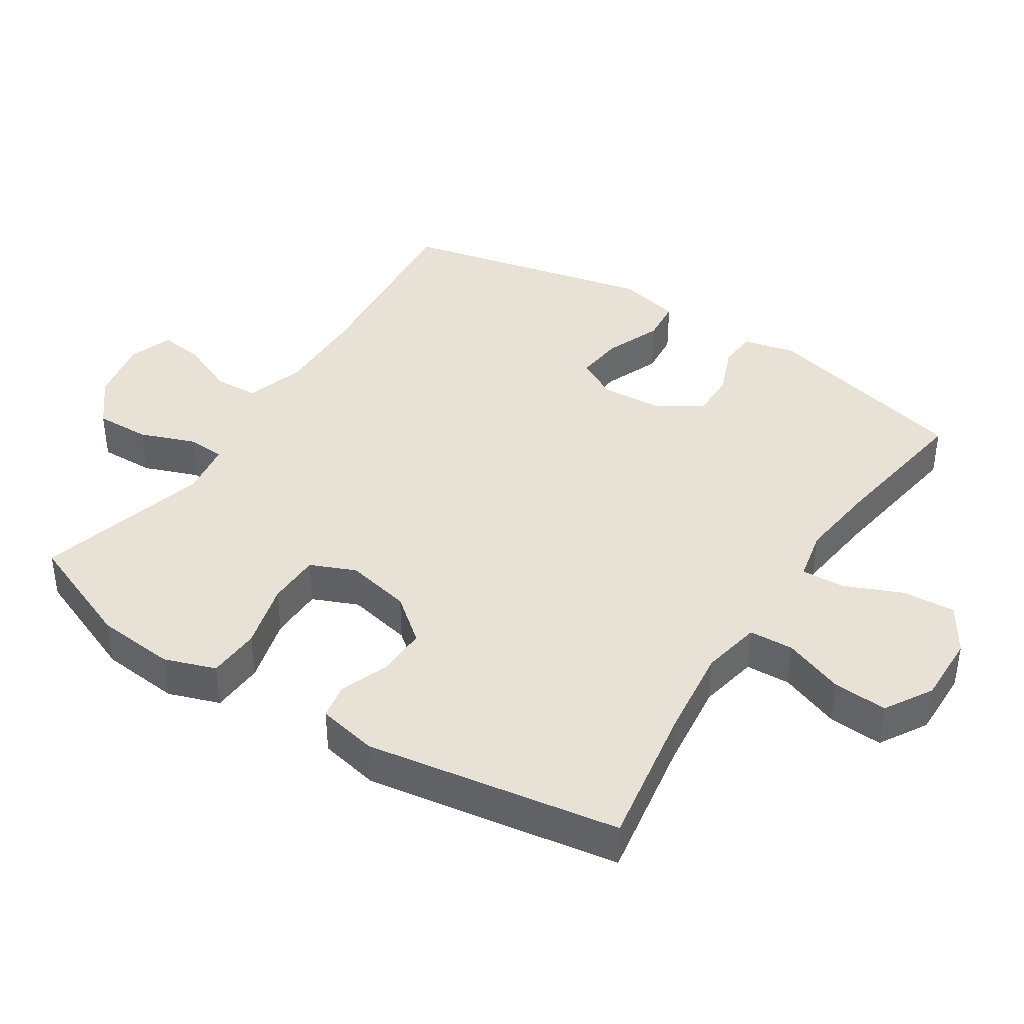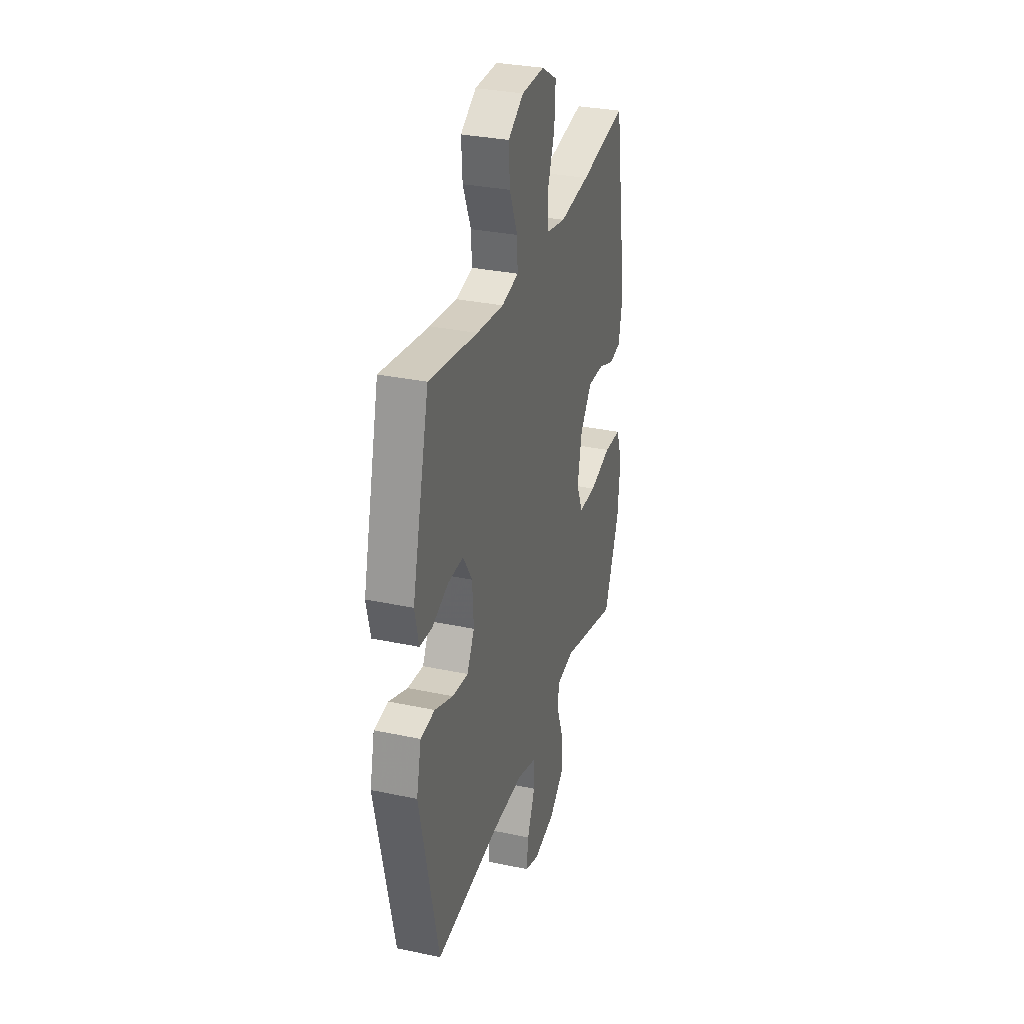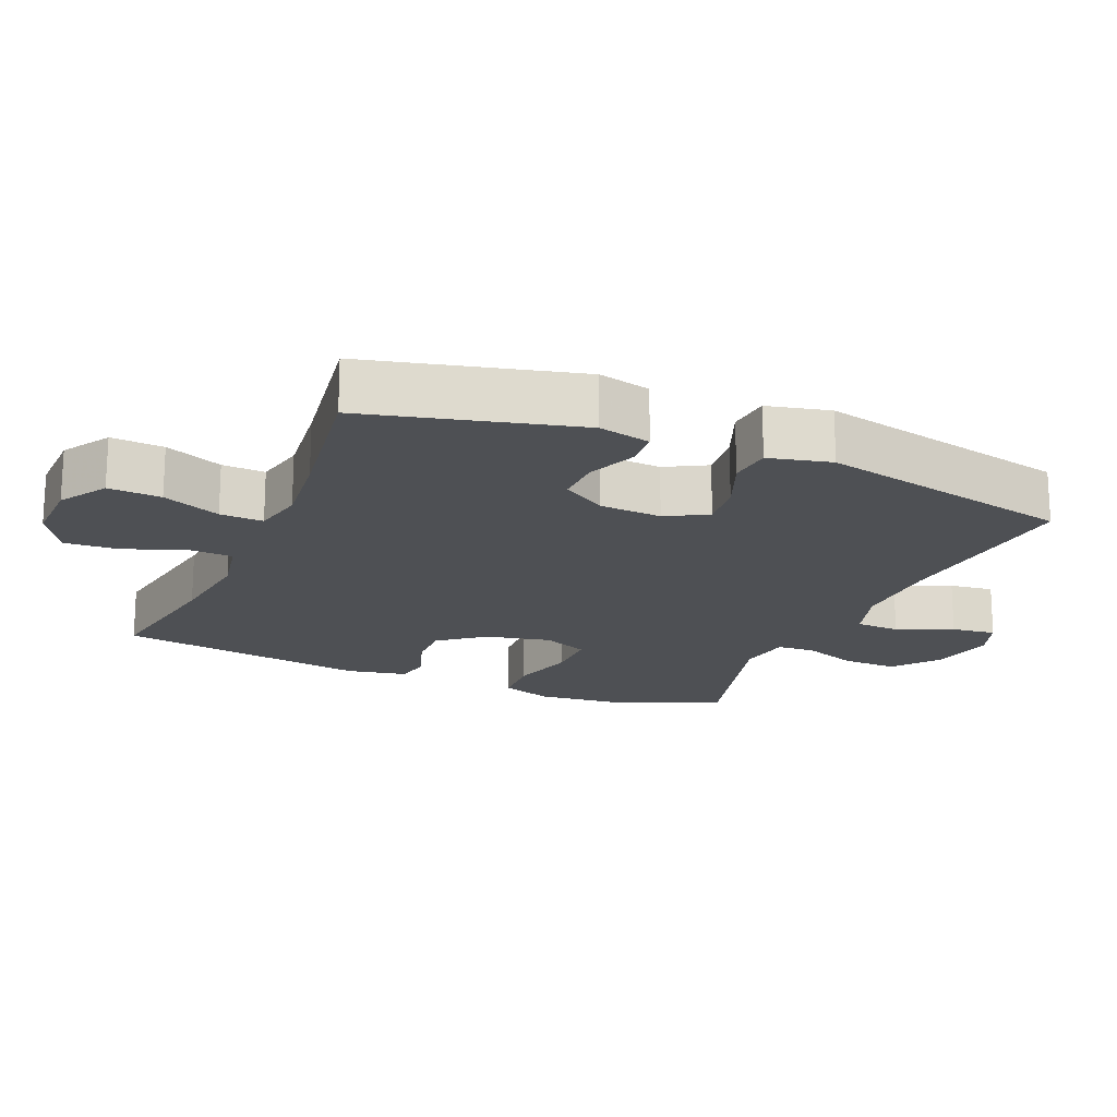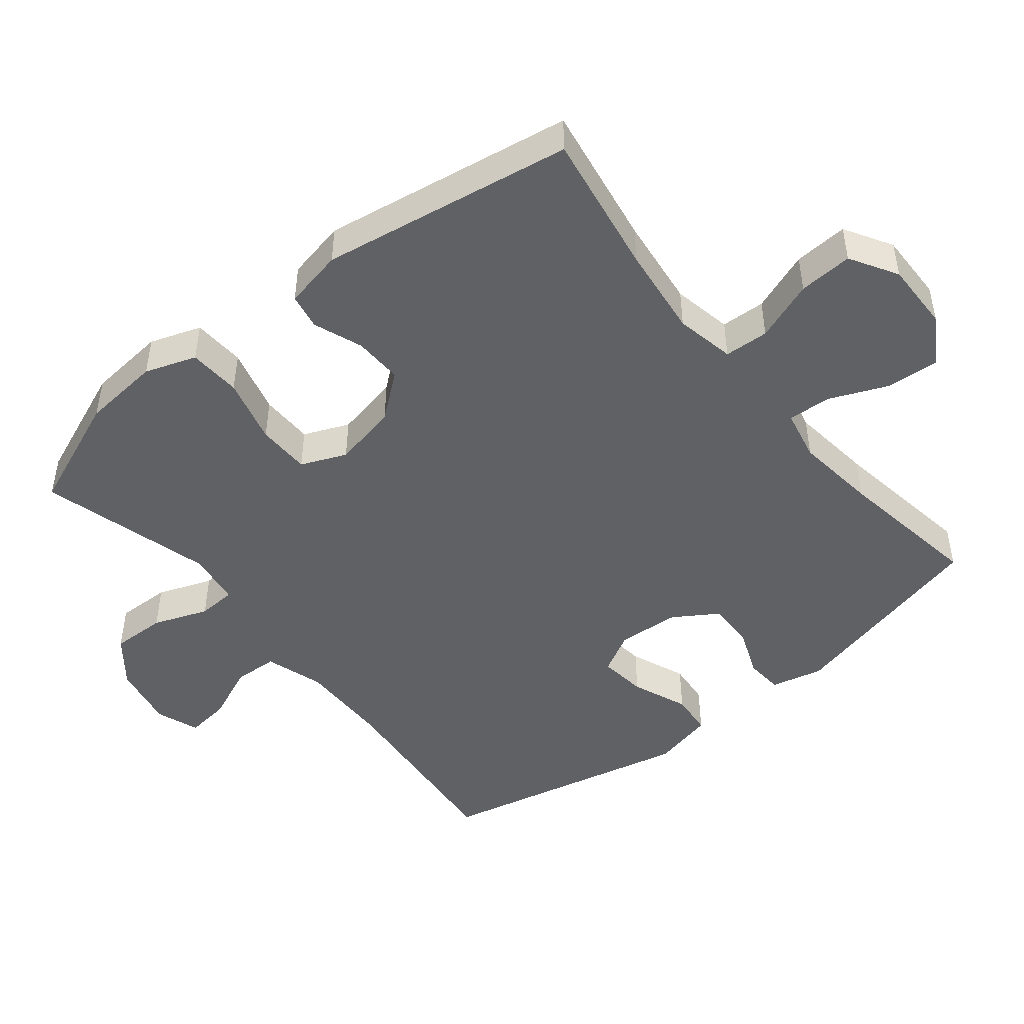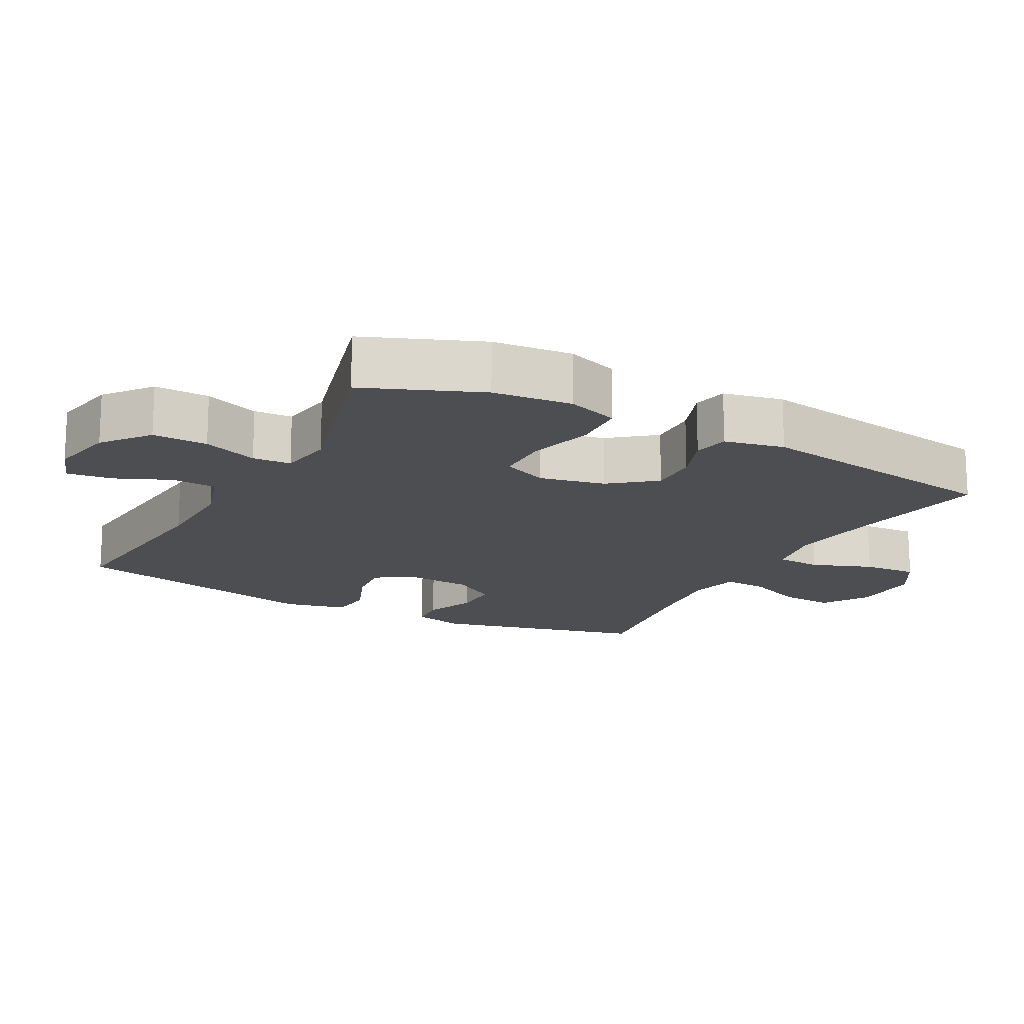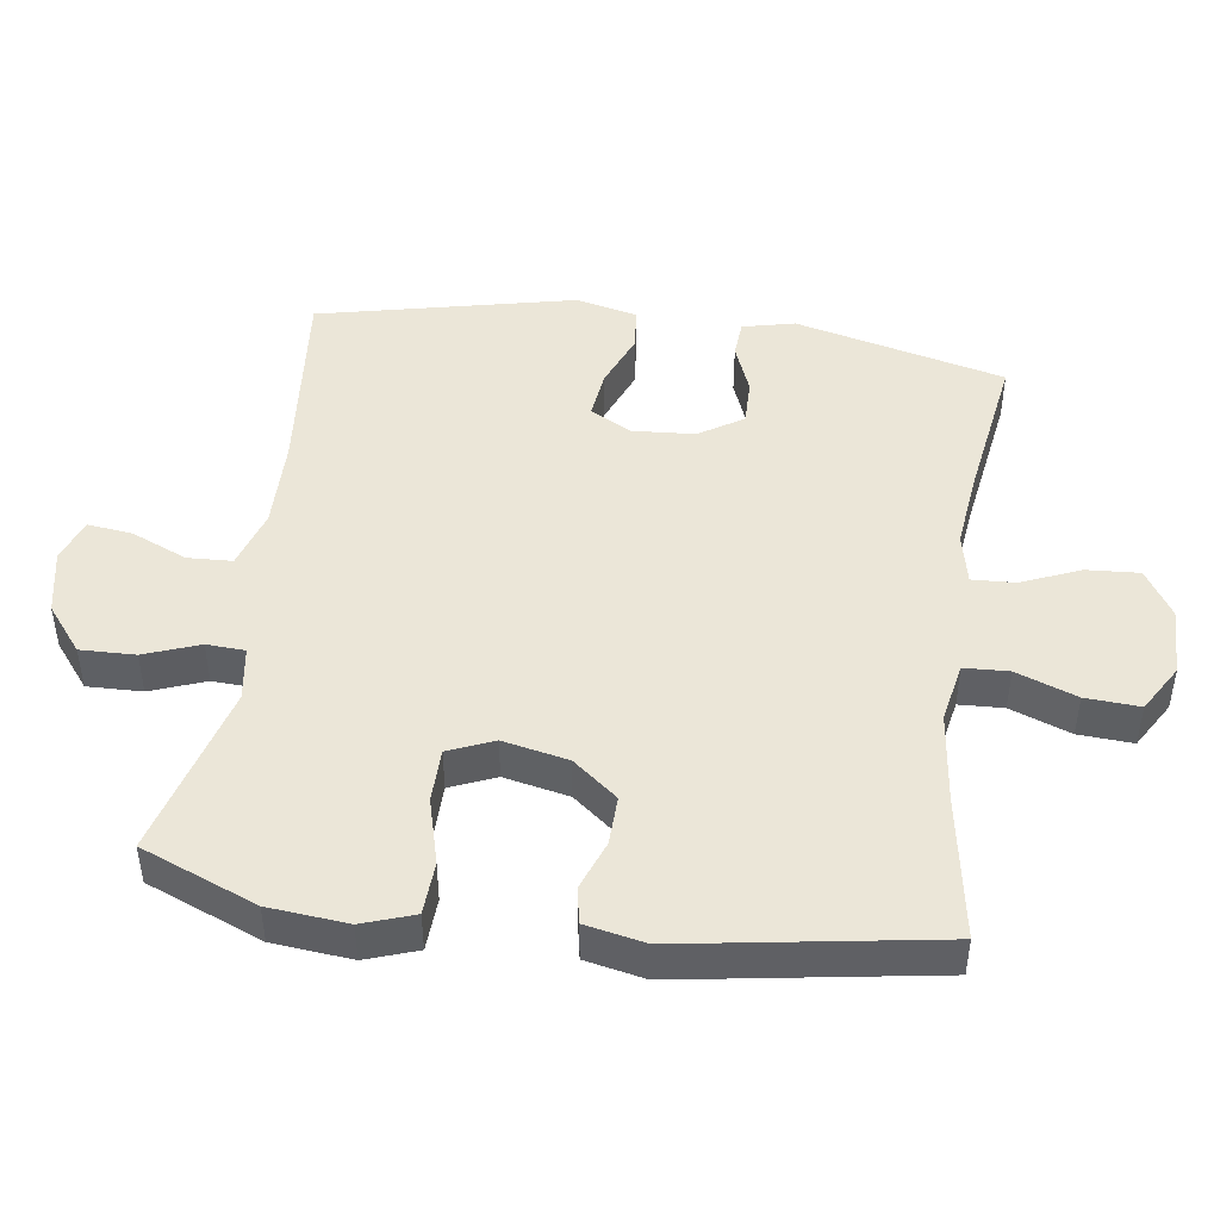
<metadata>
{"format":"obj","ext":"obj","renderer":"f3d","projection":"perspective","resolution":1024,"background":"white","views":[{"elev":40.4,"azim":-57.1,"up":"+Y"},{"elev":31.4,"azim":106.8,"up":"+Z"},{"elev":-18.5,"azim":67.0,"up":"+Y"},{"elev":-47.1,"azim":-51.1,"up":"+Y"},{"elev":-16.5,"azim":-118.2,"up":"+Y"},{"elev":46.1,"azim":-82.0,"up":"+Y"}]}
</metadata>
<code>
v 0.5 0.07 0.5
v 0.576 0.07 0.194
v 0.558 0.07 0.118
v 0.503 0.07 0.114
v 0.43 0.07 0.143
v 0.362 0.07 0.144
v 0.321 0.07 0.08
v 0.315 0.07 -0.011
v 0.348 0.07 -0.071
v 0.418 0.07 -0.063
v 0.5 0.07 -0.03
v 0.563 0.07 -0.036
v 0.584 0.07 -0.127
v 0.5 0.07 -0.5
v 0.208 0.07 -0.472
v 0.075 0.07 -0.47
v -0.011 0.07 -0.497
v -0.014 0.07 -0.562
v 0.021 0.07 -0.643
v 0.029 0.07 -0.708
v -0.034 0.07 -0.731
v -0.129 0.07 -0.712
v -0.196 0.07 -0.659
v -0.194 0.07 -0.579
v -0.164 0.07 -0.499
v -0.167 0.07 -0.443
v -0.246 0.07 -0.431
v -0.5 0.07 -0.5
v -0.568 0.07 -0.332
v -0.579 0.07 -0.217
v -0.553 0.07 -0.142
v -0.476 0.07 -0.138
v -0.379 0.07 -0.164
v -0.301 0.07 -0.163
v -0.273 0.07 -0.097
v -0.293 0.07 -0.002
v -0.345 0.07 0.063
v -0.417 0.07 0.061
v -0.489 0.07 0.034
v -0.541 0.07 0.044
v -0.559 0.07 0.131
v -0.5 0.07 0.5
v -0.29 0.07 0.465
v -0.157 0.07 0.449
v -0.07 0.07 0.466
v -0.067 0.07 0.531
v -0.1 0.07 0.619
v -0.105 0.07 0.698
v -0.036 0.07 0.739
v 0.065 0.07 0.737
v 0.134 0.07 0.694
v 0.129 0.07 0.617
v 0.093 0.07 0.532
v 0.09 0.07 0.469
v 0.165 0.07 0.453
v 0.285 0.07 0.467
v 0.5 0 0.5
v 0.576 0 0.194
v 0.558 0 0.118
v 0.503 0 0.114
v 0.43 0 0.143
v 0.362 0 0.144
v 0.321 0 0.08
v 0.315 0 -0.011
v 0.348 0 -0.071
v 0.418 0 -0.063
v 0.5 0 -0.03
v 0.563 0 -0.036
v 0.584 0 -0.127
v 0.5 0 -0.5
v 0.208 0 -0.472
v 0.075 0 -0.47
v -0.011 0 -0.497
v -0.014 0 -0.562
v 0.021 0 -0.643
v 0.029 0 -0.708
v -0.034 0 -0.731
v -0.129 0 -0.712
v -0.196 0 -0.659
v -0.194 0 -0.579
v -0.164 0 -0.499
v -0.167 0 -0.443
v -0.246 0 -0.431
v -0.5 0 -0.5
v -0.568 0 -0.332
v -0.579 0 -0.217
v -0.553 0 -0.142
v -0.476 0 -0.138
v -0.379 0 -0.164
v -0.301 0 -0.163
v -0.273 0 -0.097
v -0.293 0 -0.002
v -0.345 0 0.063
v -0.417 0 0.061
v -0.489 0 0.034
v -0.541 0 0.044
v -0.559 0 0.131
v -0.5 0 0.5
v -0.29 0 0.465
v -0.157 0 0.449
v -0.07 0 0.466
v -0.067 0 0.531
v -0.1 0 0.619
v -0.105 0 0.698
v -0.036 0 0.739
v 0.065 0 0.737
v 0.134 0 0.694
v 0.129 0 0.617
v 0.093 0 0.532
v 0.09 0 0.469
v 0.165 0 0.453
v 0.285 0 0.467
f 50 51 52 53
f 50 53 54
f 49 50 54
f 46 47 48 49
f 45 46 49 54
f 44 45 54 55
f 40 41 42 43
f 38 39 40 43
f 37 38 43 44
f 36 37 44 55
f 30 31 32 33
f 30 33 34
f 27 28 29 30
f 26 27 30 34
f 22 23 24 25
f 22 25 26
f 21 22 26
f 18 19 20 21
f 17 18 21 26
f 16 17 26 34
f 12 13 14 15
f 10 11 12 15
f 9 10 15 16
f 8 9 16 34
f 2 3 4 5
f 56 1 2 5
f 56 5 6
f 35 36 55 56
f 35 56 6 7
f 7 8 34 35
f 109 108 107 106
f 110 109 106
f 110 106 105
f 105 104 103 102
f 110 105 102 101
f 111 110 101 100
f 99 98 97 96
f 99 96 95 94
f 100 99 94 93
f 111 100 93 92
f 89 88 87 86
f 90 89 86
f 86 85 84 83
f 90 86 83 82
f 81 80 79 78
f 82 81 78
f 82 78 77
f 77 76 75 74
f 82 77 74 73
f 90 82 73 72
f 71 70 69 68
f 71 68 67 66
f 72 71 66 65
f 90 72 65 64
f 61 60 59 58
f 61 58 57 112
f 62 61 112
f 112 111 92 91
f 63 62 112 91
f 91 90 64 63
f 1 57 58 2
f 2 58 59 3
f 3 59 60 4
f 4 60 61 5
f 5 61 62 6
f 6 62 63 7
f 7 63 64 8
f 8 64 65 9
f 9 65 66 10
f 10 66 67 11
f 11 67 68 12
f 12 68 69 13
f 13 69 70 14
f 14 70 71 15
f 15 71 72 16
f 16 72 73 17
f 17 73 74 18
f 18 74 75 19
f 19 75 76 20
f 20 76 77 21
f 21 77 78 22
f 22 78 79 23
f 23 79 80 24
f 24 80 81 25
f 25 81 82 26
f 26 82 83 27
f 27 83 84 28
f 28 84 85 29
f 29 85 86 30
f 30 86 87 31
f 31 87 88 32
f 32 88 89 33
f 33 89 90 34
f 34 90 91 35
f 35 91 92 36
f 36 92 93 37
f 37 93 94 38
f 38 94 95 39
f 39 95 96 40
f 40 96 97 41
f 41 97 98 42
f 42 98 99 43
f 43 99 100 44
f 44 100 101 45
f 45 101 102 46
f 46 102 103 47
f 47 103 104 48
f 48 104 105 49
f 49 105 106 50
f 50 106 107 51
f 51 107 108 52
f 52 108 109 53
f 53 109 110 54
f 54 110 111 55
f 55 111 112 56
f 56 112 57 1

</code>
